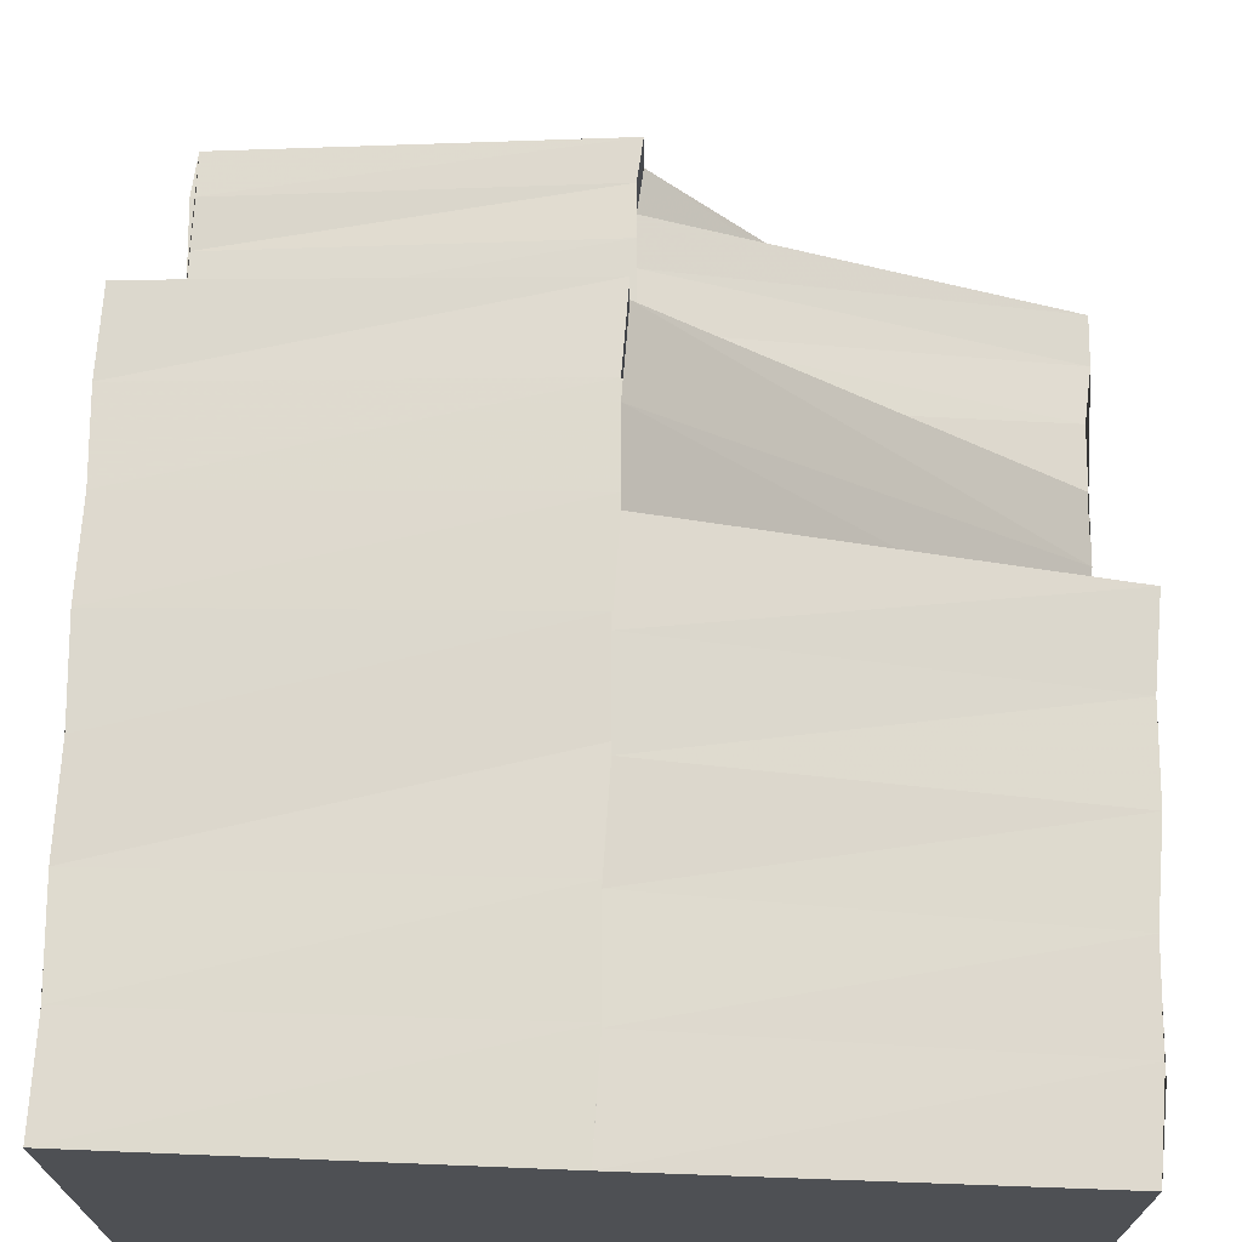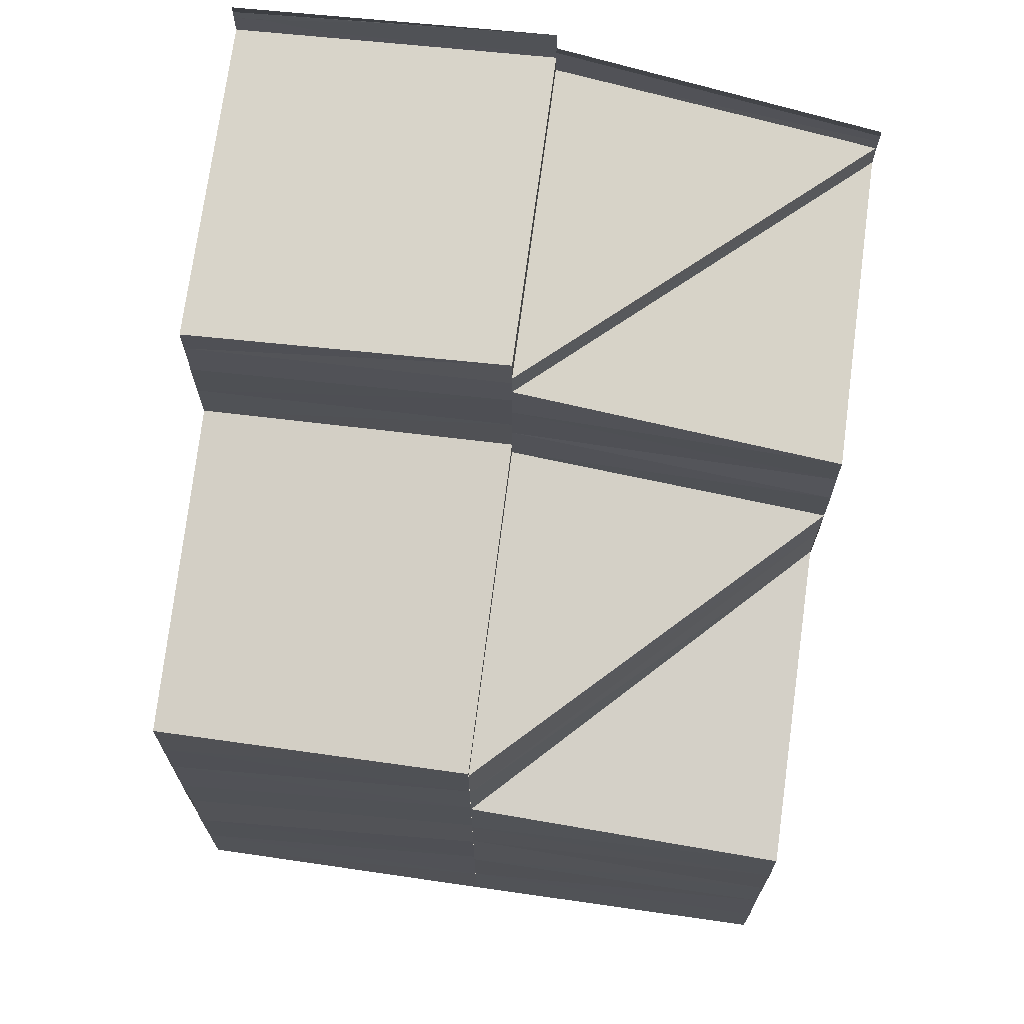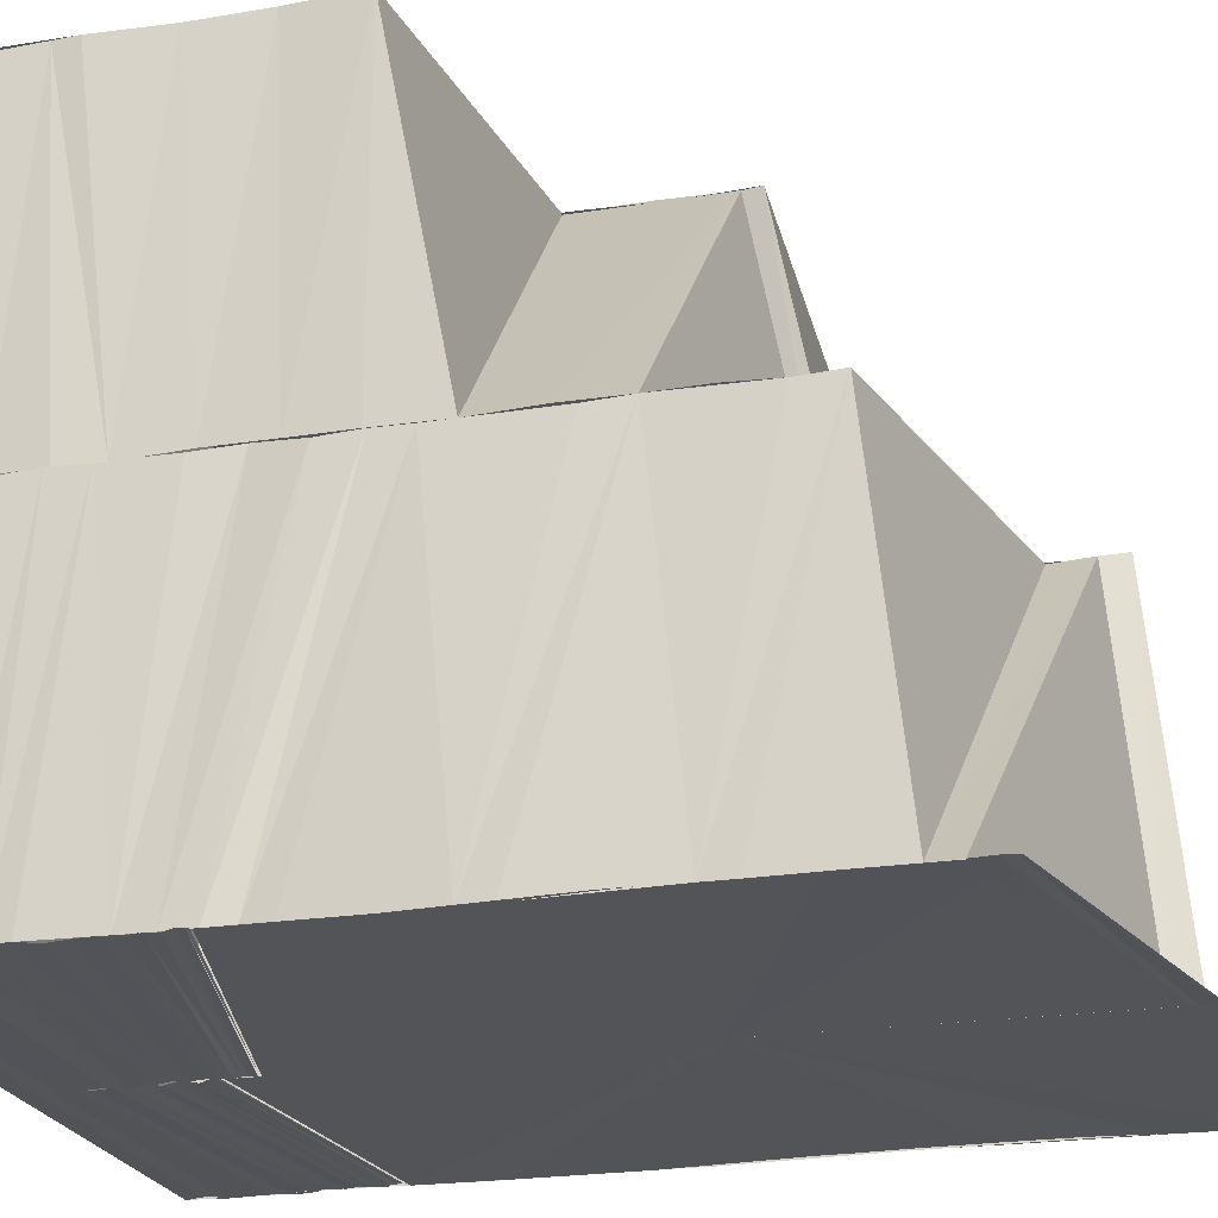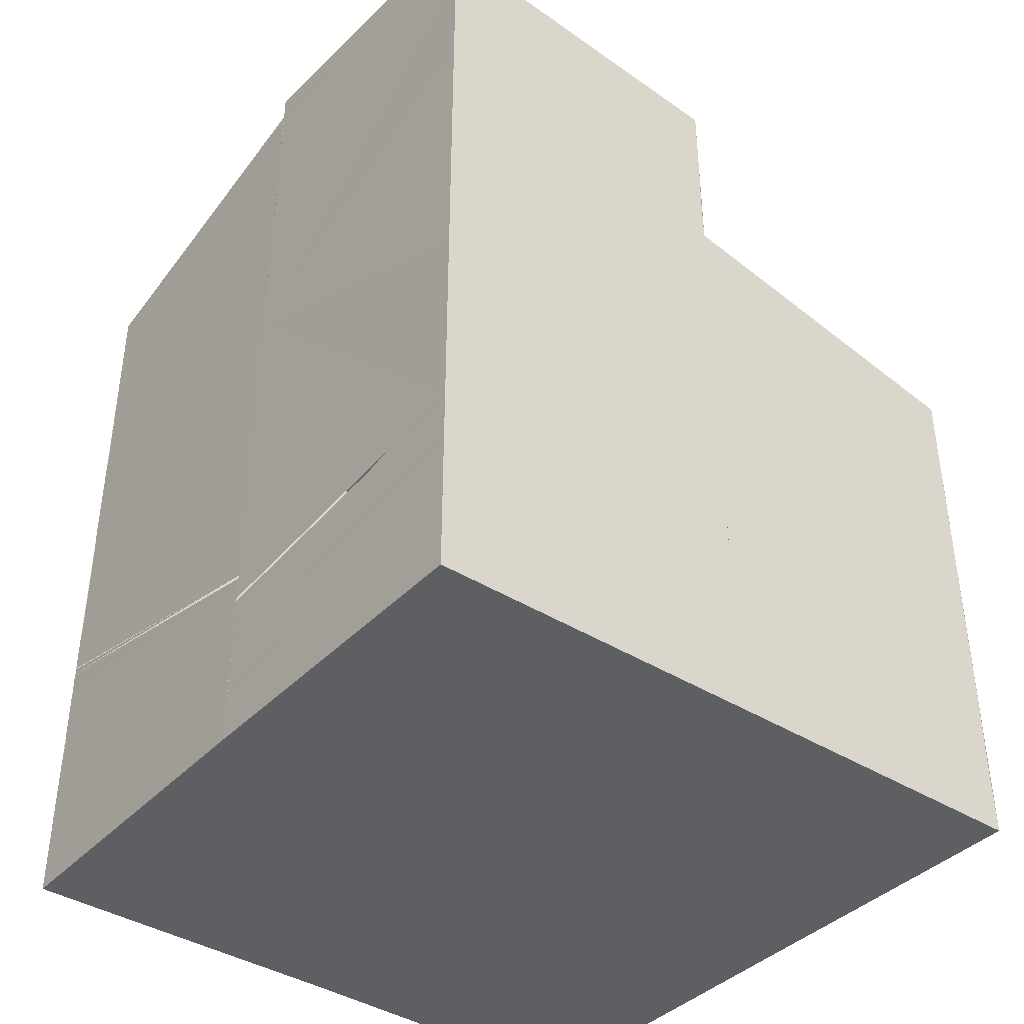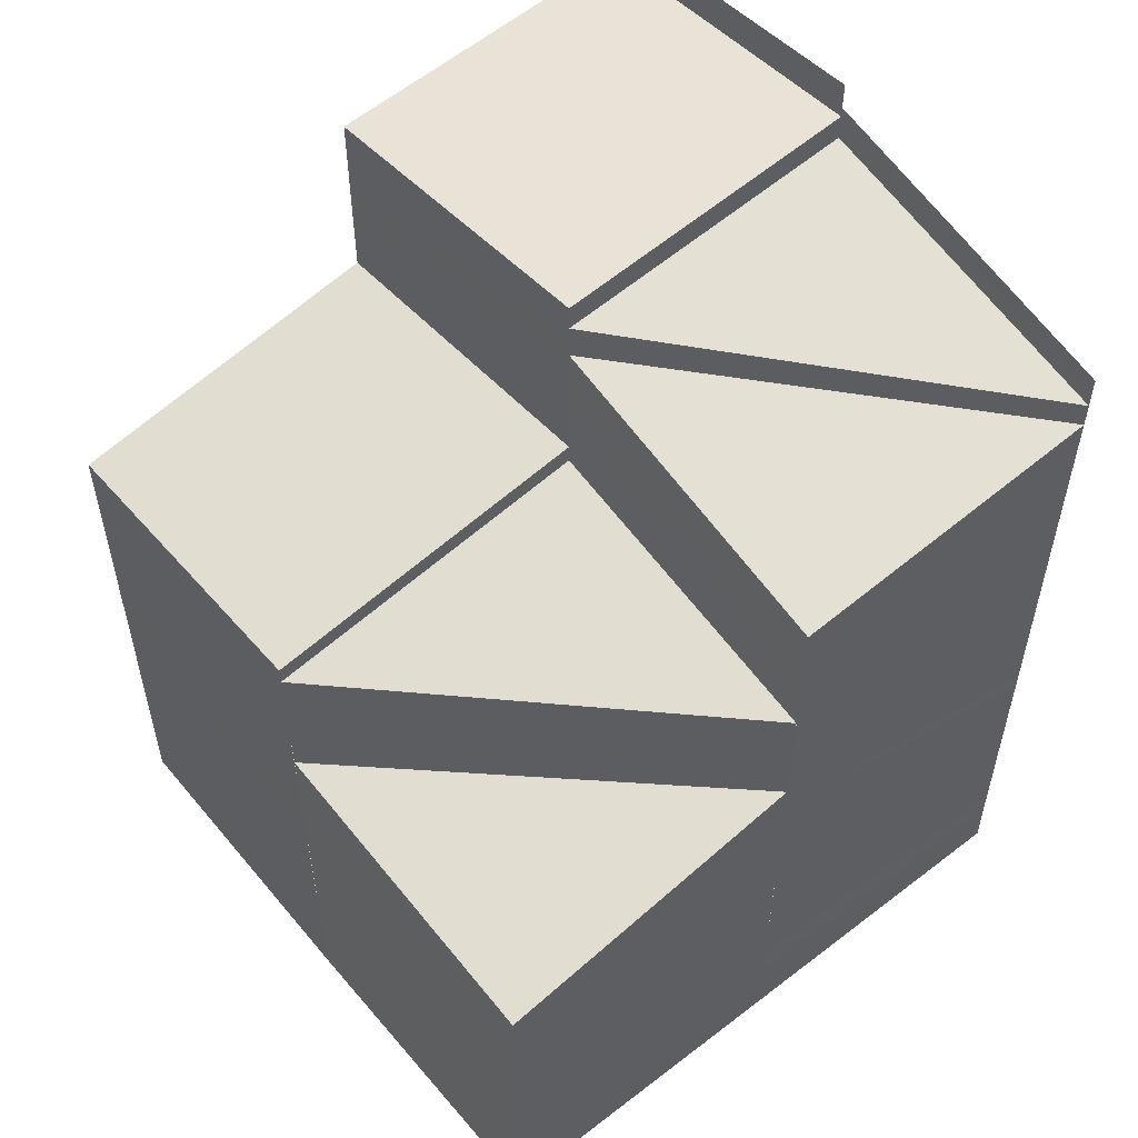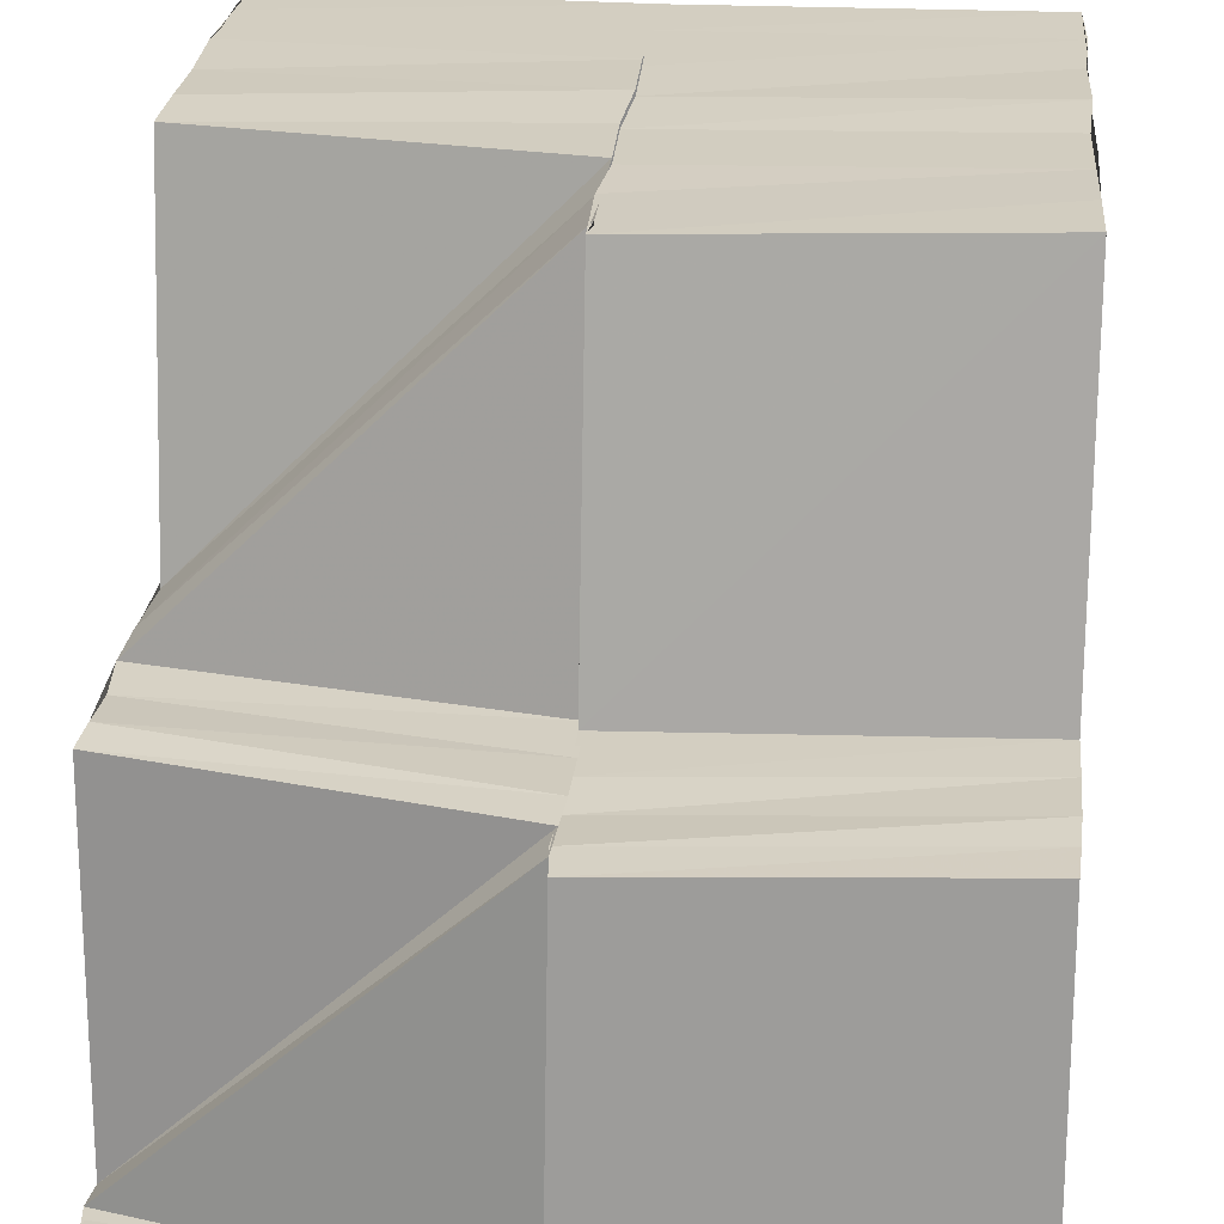
<metadata>
{"format":"obj","ext":"obj","renderer":"f3d","projection":"perspective","resolution":1024,"background":"white","views":[{"elev":71.6,"azim":-177.8,"up":"+Y"},{"elev":69.0,"azim":-172.0,"up":"+Z"},{"elev":-23.2,"azim":-74.5,"up":"+Y"},{"elev":-39.8,"azim":51.5,"up":"+Z"},{"elev":53.9,"azim":-129.1,"up":"+Z"},{"elev":25.1,"azim":5.6,"up":"+Y"}]}
</metadata>
<code>
o 20626
v 2201 1857 7.521
v 2201 1857 7.521
v 2201 1857 7.518
v 2201 1857 7.518
v 2201 1857 7.518
v 2201 1857 7.52
v 2201 1857 7.518
v 2201 1857 7.52
v 2201 1857 7.52
v 2201 1857 7.517
v 2201 1857 7.521
v 2201 1857 7.52
v 2201 1857 7.52
v 2201 1857 7.521
v 2201 1857 7.52
v 2201 1857 7.519
v 2201 1857 7.52
v 2201 1857 7.517
v 2201 1857 7.52
v 2201 1857 7.52
v 2201 1857 7.522
v 2201 1857 7.521
v 2201 1857 7.522
v 2201 1857 7.521
v 2201 1857 7.522
v 2201 1857 7.518
v 2201 1857 7.517
v 2201 1857 7.517
v 2201 1857 7.518
v 2201 1857 7.516
v 2201 1857 7.516
v 2201 1857 7.513
v 2201 1857 7.512
v 2201 1857 7.514
v 2201 1857 7.511
v 2201 1857 7.509
v 2201 1857 7.514
v 2201 1857 7.508
v 2201 1857 7.51
v 2201 1857 7.507
v 2201 1857 7.504
v 2201 1857 7.504
v 2201 1857 7.506
v 2201 1857 7.503
v 2201 1857 7.505
v 2201 1857 7.502
v 2201 1857 7.504
v 2201 1857 7.501
v 2201 1857 7.502
v 2201 1857 7.5
v 2201 1857 7.499
v 2201 1857 7.499
v 2201 1857 7.499
v 2201 1857 7.499
v 2201 1857 7.498
v 2201 1857 7.499
v 2201 1857 7.498
v 2201 1857 7.497
v 2201 1857 7.498
v 2201 1857 7.497
v 2201 1857 7.496
v 2201 1857 7.497
v 2201 1857 7.496
v 2201 1857 7.495
v 2201 1857 7.496
v 2201 1857 7.495
v 2201 1857 7.495
v 2201 1857 7.495
v 2201 1857 7.495
v 2201 1857 7.496
v 2201 1857 7.496
v 2201 1857 7.495
v 2201 1857 7.497
v 2201 1857 7.497
v 2201 1857 7.496
v 2201 1857 7.495
v 2201 1857 7.498
v 2201 1857 7.495
v 2201 1857 7.495
v 2201 1857 7.497
v 2201 1857 7.499
v 2201 1857 7.498
v 2201 1857 7.499
v 2201 1857 7.498
v 2201 1857 7.5
v 2201 1857 7.499
v 2201 1857 7.5
v 2201 1857 7.499
v 2201 1857 7.501
v 2201 1857 7.499
v 2201 1857 7.501
v 2201 1857 7.5
v 2201 1857 7.502
v 2201 1857 7.5
v 2201 1857 7.502
v 2201 1857 7.5
v 2201 1857 7.502
v 2201 1857 7.5
v 2201 1857 7.503
v 2201 1857 7.503
v 2201 1857 7.5
v 2201 1857 7.499
v 2201 1857 7.499
v 2201 1857 7.5
v 2201 1857 7.5
v 2201 1857 7.499
v 2201 1857 7.5
v 2201 1857 7.499
v 2201 1857 7.5
v 2201 1857 7.499
v 2201 1857 7.499
v 2201 1857 7.498
v 2201 1857 7.499
v 2201 1857 7.498
v 2201 1857 7.499
v 2201 1857 7.498
v 2201 1857 7.498
v 2201 1857 7.497
v 2201 1857 7.498
v 2201 1857 7.497
v 2201 1857 7.497
v 2201 1857 7.497
v 2201 1857 7.497
v 2201 1857 7.496
v 2201 1857 7.496
v 2201 1857 7.496
v 2201 1857 7.496
v 2201 1857 7.495
v 2201 1857 7.495
v 2201 1857 7.495
v 2201 1857 7.495
v 2201 1857 7.495
v 2201 1857 7.495
v 2201 1857 7.496
v 2201 1857 7.495
v 2201 1857 7.496
v 2201 1857 7.495
v 2201 1857 7.495
v 2201 1857 7.497
v 2201 1857 7.497
v 2201 1857 7.497
v 2201 1857 7.497
v 2201 1857 7.495
v 2201 1857 7.499
v 2201 1857 7.5
v 2201 1857 7.499
v 2201 1857 7.502
v 2201 1857 7.497
v 2201 1857 7.495
v 2201 1857 7.5
v 2201 1857 7.5
v 2201 1857 7.503
v 2201 1857 7.502
v 2201 1857 7.505
v 2201 1857 7.505
v 2201 1857 7.507
v 2201 1857 7.507
v 2201 1857 7.51
v 2201 1857 7.509
v 2201 1857 7.512
v 2201 1857 7.511
v 2201 1857 7.513
v 2201 1857 7.511
v 2201 1857 7.509
v 2201 1857 7.513
v 2201 1857 7.514
v 2201 1857 7.513
v 2201 1857 7.516
v 2201 1857 7.515
v 2201 1857 7.517
v 2201 1857 7.516
v 2201 1857 7.519
v 2201 1857 7.518
v 2201 1857 7.519
v 2201 1857 7.52
v 2201 1857 7.508
v 2201 1857 7.506
v 2201 1857 7.504
v 2201 1857 7.502
v 2201 1857 7.504
v 2201 1857 7.501
v 2201 1857 7.502
v 2201 1857 7.499
v 2201 1857 7.498
v 2201 1857 7.496
v 2201 1857 7.495
v 2201 1857 7.509
v 2201 1857 7.511
v 2201 1857 7.51
v 2201 1857 7.513
v 2201 1857 7.511
v 2201 1857 7.512
v 2201 1857 7.514
v 2201 1857 7.517
v 2201 1857 7.519
v 2201 1857 7.52
v 2201 1857 7.516
v 2201 1857 7.519
v 2201 1857 7.512
v 2201 1857 7.511
v 2201 1857 7.508
v 2201 1857 7.507
v 2201 1857 7.504
v 2201 1857 7.503
v 2201 1857 7.506
v 2201 1857 7.502
v 2201 1857 7.505
v 2201 1857 7.501
v 2201 1857 7.504
v 2201 1857 7.5
v 2201 1857 7.499
v 2201 1857 7.498
v 2201 1857 7.499
v 2201 1857 7.497
v 2201 1857 7.498
v 2201 1857 7.496
v 2201 1857 7.497
v 2201 1857 7.495
v 2201 1857 7.495
v 2201 1857 7.52
v 2201 1857 7.519
v 2201 1857 7.521
v 2201 1857 7.52
v 2201 1857 7.521
v 2201 1857 7.518
v 2201 1857 7.516
v 2201 1857 7.516
v 2201 1857 7.514
v 2201 1857 7.516
v 2201 1857 7.515
v 2201 1857 7.513
v 2201 1857 7.513
v 2201 1857 7.511
v 2201 1857 7.514
v 2201 1857 7.512
v 2201 1857 7.513
v 2201 1857 7.511
v 2201 1857 7.511
v 2201 1857 7.51
v 2201 1857 7.509
v 2201 1857 7.508
v 2201 1857 7.507
v 2201 1857 7.506
v 2201 1857 7.508
v 2201 1857 7.505
v 2201 1857 7.504
v 2201 1857 7.506
v 2201 1857 7.502
v 2201 1857 7.504
v 2201 1857 7.502
v 2201 1857 7.504
v 2201 1857 7.506
v 2201 1857 7.502
v 2201 1857 7.501
v 2201 1857 7.508
v 2201 1857 7.506
v 2201 1857 7.504
v 2201 1857 7.502
v 2201 1857 7.499
v 2201 1857 7.499
v 2201 1857 7.499
v 2201 1857 7.498
v 2201 1857 7.497
v 2201 1857 7.495
v 2201 1857 7.521
v 2201 1857 7.518
v 2201 1857 7.511
v 2201 1857 7.521
v 2201 1857 7.522
v 2201 1857 7.518
v 2201 1857 7.521
v 2201 1857 7.515
v 2201 1857 7.511
v 2201 1857 7.506
v 2201 1857 7.503
v 2201 1857 7.5
v 2201 1857 7.5
v 2201 1857 7.503
v 2201 1857 7.5
v 2201 1857 7.506
v 2201 1857 7.511
v 2201 1857 7.515
f 1 2 3
f 2 4 5
f 2 6 4
f 6 7 4
f 6 8 7
f 9 10 7
f 11 12 8
f 13 11 14
f 15 16 8
f 17 16 18
f 19 20 14
f 19 14 21
f 22 19 21
f 22 21 23
f 24 22 25
f 16 26 27
f 16 27 28
f 29 30 27
f 27 31 32
f 31 33 32
f 30 34 33
f 33 35 36
f 37 35 33
f 35 38 36
f 35 39 38
f 39 40 38
f 38 40 41
f 40 42 41
f 40 43 42
f 43 44 42
f 43 45 44
f 45 46 44
f 45 47 46
f 47 48 46
f 47 49 48
f 49 50 48
f 48 50 51
f 50 52 53
f 54 55 52
f 50 54 56
f 57 58 55
f 54 57 59
f 60 61 58
f 57 60 62
f 63 64 61
f 60 63 65
f 63 66 67
f 68 69 64
f 65 70 71
f 67 72 70
f 62 71 73
f 74 75 71
f 75 76 70
f 77 74 73
f 76 78 72
f 78 79 72
f 59 73 80
f 81 77 80
f 56 80 82
f 83 81 82
f 51 82 84
f 85 51 84
f 85 84 86
f 87 85 86
f 87 86 88
f 89 87 88
f 89 88 90
f 91 89 90
f 91 90 92
f 93 91 92
f 93 92 94
f 95 93 94
f 95 94 96
f 97 95 96
f 97 96 98
f 99 97 98
f 100 99 101
f 102 103 104
f 103 105 104
f 103 106 105
f 106 107 105
f 106 108 107
f 108 109 107
f 108 110 109
f 110 111 109
f 110 112 111
f 112 113 111
f 112 114 113
f 114 115 113
f 114 116 115
f 116 117 115
f 116 118 117
f 118 119 117
f 118 120 119
f 120 121 119
f 120 122 121
f 122 123 121
f 122 124 123
f 124 125 123
f 124 126 125
f 126 127 125
f 126 128 127
f 128 129 127
f 128 130 129
f 79 131 129
f 79 131 132
f 78 79 132
f 68 78 132
f 131 133 132
f 131 133 134
f 135 68 132
f 135 68 136
f 133 137 132
f 138 135 132
f 137 138 132
f 138 135 139
f 133 137 140
f 137 138 141
f 142 143 139
f 142 139 144
f 145 142 144
f 145 146 147
f 148 149 141
f 148 141 150
f 151 148 150
f 151 150 152
f 153 151 152
f 153 152 154
f 155 153 154
f 155 154 156
f 157 155 156
f 157 156 158
f 159 157 158
f 159 158 160
f 160 161 162
f 163 164 160
f 165 163 166
f 167 166 168
f 169 167 168
f 169 168 170
f 171 169 170
f 171 170 172
f 173 171 172
f 173 172 15
f 174 173 175
f 176 177 159
f 178 177 176
f 178 179 177
f 179 180 177
f 179 181 180
f 181 182 180
f 181 183 182
f 184 183 181
f 184 185 183
f 185 140 183
f 185 186 140
f 176 187 188
f 189 188 190
f 189 176 191
f 191 192 193
f 194 195 196
f 194 197 198
f 199 197 194
f 199 200 197
f 201 200 199
f 201 202 200
f 203 202 201
f 203 204 202
f 204 205 202
f 204 206 205
f 206 207 205
f 206 208 207
f 208 209 207
f 208 210 209
f 211 210 208
f 211 212 210
f 212 213 210
f 212 214 213
f 214 215 213
f 214 216 215
f 216 217 215
f 216 218 217
f 218 134 217
f 218 219 134
f 220 221 222
f 221 223 224
f 225 226 227
f 226 228 229
f 226 230 37
f 230 231 37
f 230 232 231
f 232 233 231
f 234 235 232
f 236 237 233
f 238 239 233
f 238 240 239
f 240 241 239
f 240 242 241
f 242 243 244
f 245 246 243
f 242 245 247
f 248 147 246
f 245 248 249
f 248 145 250
f 247 251 252
f 249 253 251
f 250 254 253
f 255 256 252
f 256 257 251
f 257 258 253
f 258 259 254
f 144 260 254
f 254 260 261
f 260 262 261
f 260 263 262
f 263 136 262
f 263 264 136
f 265 266 267
f 268 269 267
f 270 271 267
f 272 270 267
f 273 272 267
f 274 273 267
f 275 274 267
f 276 275 267
f 277 276 267
f 278 279 267
f 280 278 267
f 281 280 267
f 282 281 267
f 5 282 267

</code>
